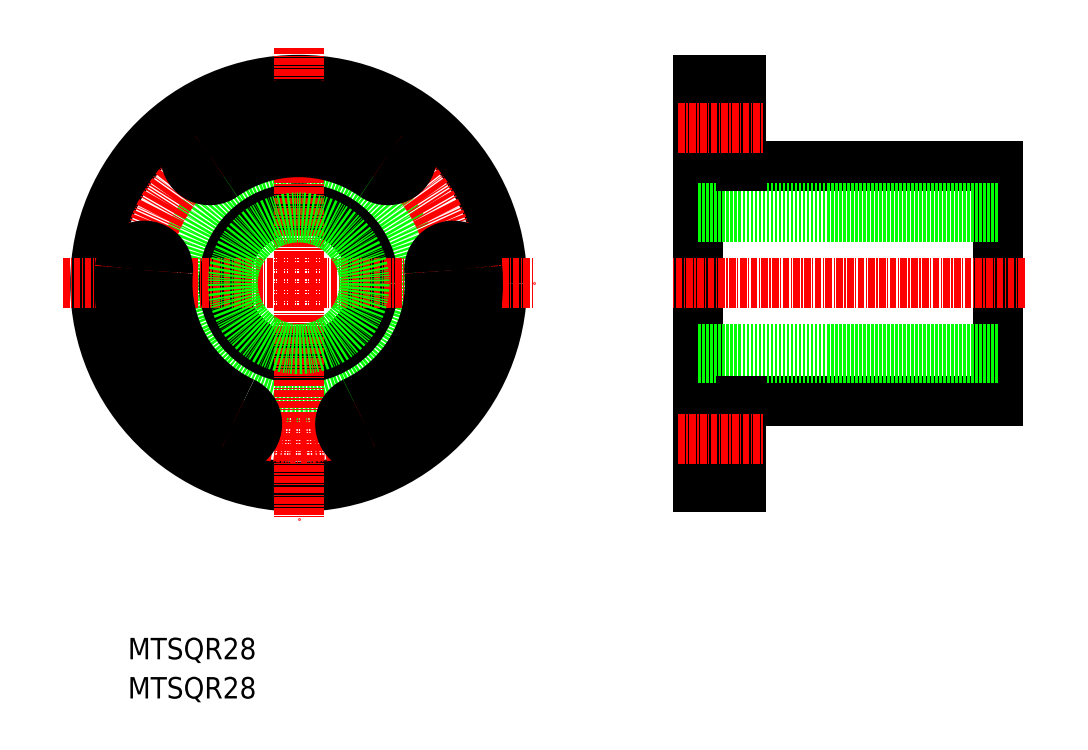
<metadata>
{"format":"dxf","ext":"dxf","renderer":"ezdxf+matplotlib","layout":"modelspace","background":"white","min_lineweight":24,"dpi":150}
</metadata>
<code>
0
SECTION
2
ENTITIES
0
TEXT
8
0
10
444
20
147.4
30
0
40
4
1
MTSQR28
0
TEXT
8
0
10
444
20
140.1
30
0
40
4
1
MTSQR28
0
LINE
8
0
10
606.5
20
239.6
30
0
11
606.5
21
195.6
31
0
0
LINE
8
0
10
550.5
20
179.6
30
0
11
550.5
21
255.6
31
0
0
LINE
8
0
10
606.5
20
195.6
30
0
11
558.5
21
195.6
31
0
0
LINE
8
CENTER
10
611.5
20
217.6
30
0
11
545.5
21
217.6
31
0
0
LINE
8
0
10
550.5
20
203.6
30
0
11
606.5
21
203.6
31
0
0
LINE
8
0
10
558.5
20
179.6
30
0
11
558.5
21
195.6
31
0
0
LINE
8
0
10
558.5
20
179.6
30
0
11
550.5
21
179.6
31
0
0
LINE
8
0
10
558.5
20
239.6
30
0
11
606.5
21
239.6
31
0
0
LINE
8
0
10
550.5
20
231.6
30
0
11
606.5
21
231.6
31
0
0
LINE
8
0
10
558.5
20
239.6
30
0
11
558.5
21
255.6
31
0
0
LINE
8
0
10
558.5
20
255.6
30
0
11
550.5
21
255.6
31
0
0
CIRCLE
8
0
10
475.9
20
217.6
30
0
40
22
0
CIRCLE
8
0
10
475.9
20
217.6
30
0
40
14
0
CIRCLE
8
0
10
475.9
20
217.6
30
0
40
38
0
CIRCLE
8
CENTER
10
475.9
20
217.6
30
0
40
29
0
LINE
8
CENTER
10
475.9
20
261.6
30
0
11
475.9
21
173.6
31
0
0
LINE
8
CENTER
10
431.9
20
217.6
30
0
11
519.9
21
217.6
31
0
0
LINE
8
CENTER
10
546.8
20
246.6
30
0
11
562.5
21
246.6
31
0
0
LINE
8
CENTER
10
546.8
20
188.6
30
0
11
562.5
21
188.6
31
0
0
ARC
8
0
10
475.9
20
217.6
30
0
40
33.5
50
55
51
125
0
ARC
8
0
10
492.5
20
241.4
30
0
40
4.5
50
235
51
55
0
ARC
8
0
10
475.9
20
217.6
30
0
40
24.5
50
55
51
125
0
ARC
8
0
10
459.2
20
241.4
30
0
40
4.5
50
125
51
305
0
ARC
8
0
10
504.8
20
220.2
30
0
40
4.5
50
5
51
185
0
ARC
8
0
10
475.9
20
217.6
30
0
40
33.5
50
295
51
5
0
ARC
8
0
10
488.1
20
191.4
30
0
40
4.5
50
115
51
295
0
ARC
8
0
10
475.9
20
217.6
30
0
40
24.5
50
295
51
5
0
ARC
8
0
10
463.6
20
191.4
30
0
40
4.5
50
245
51
65
0
ARC
8
0
10
475.9
20
217.6
30
0
40
33.5
50
175
51
245
0
ARC
8
0
10
475.9
20
217.6
30
0
40
24.5
50
175
51
245
0
ARC
8
0
10
447
20
220.2
30
0
40
4.5
50
355
51
175
0
LINE
8
0
10
550.5
20
229.9
30
0
11
606.5
21
229.9
31
0
0
LINE
8
0
10
550.5
20
205.3
30
0
11
606.5
21
205.3
31
0
0
CIRCLE
8
0
10
475.9
20
217.6
30
0
40
12.3
0
ENDSEC
0
EOF

</code>
